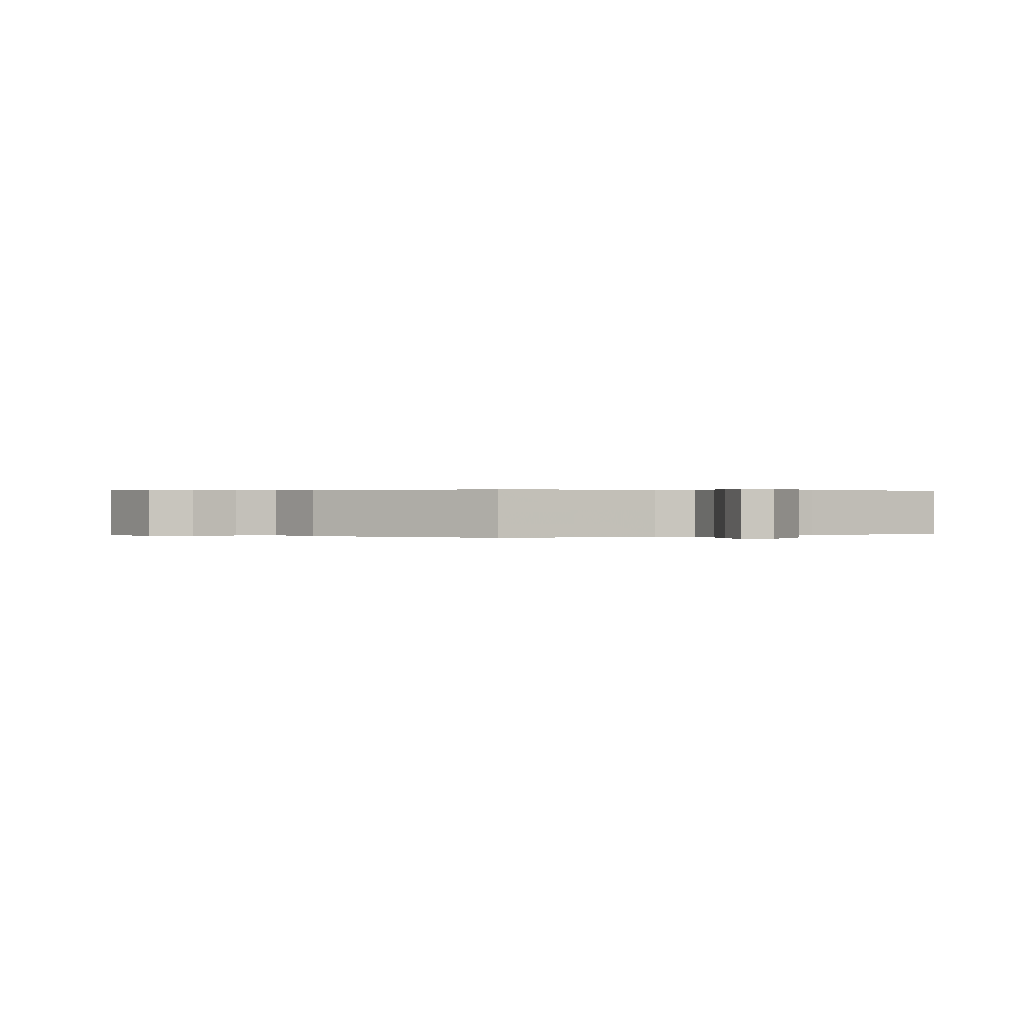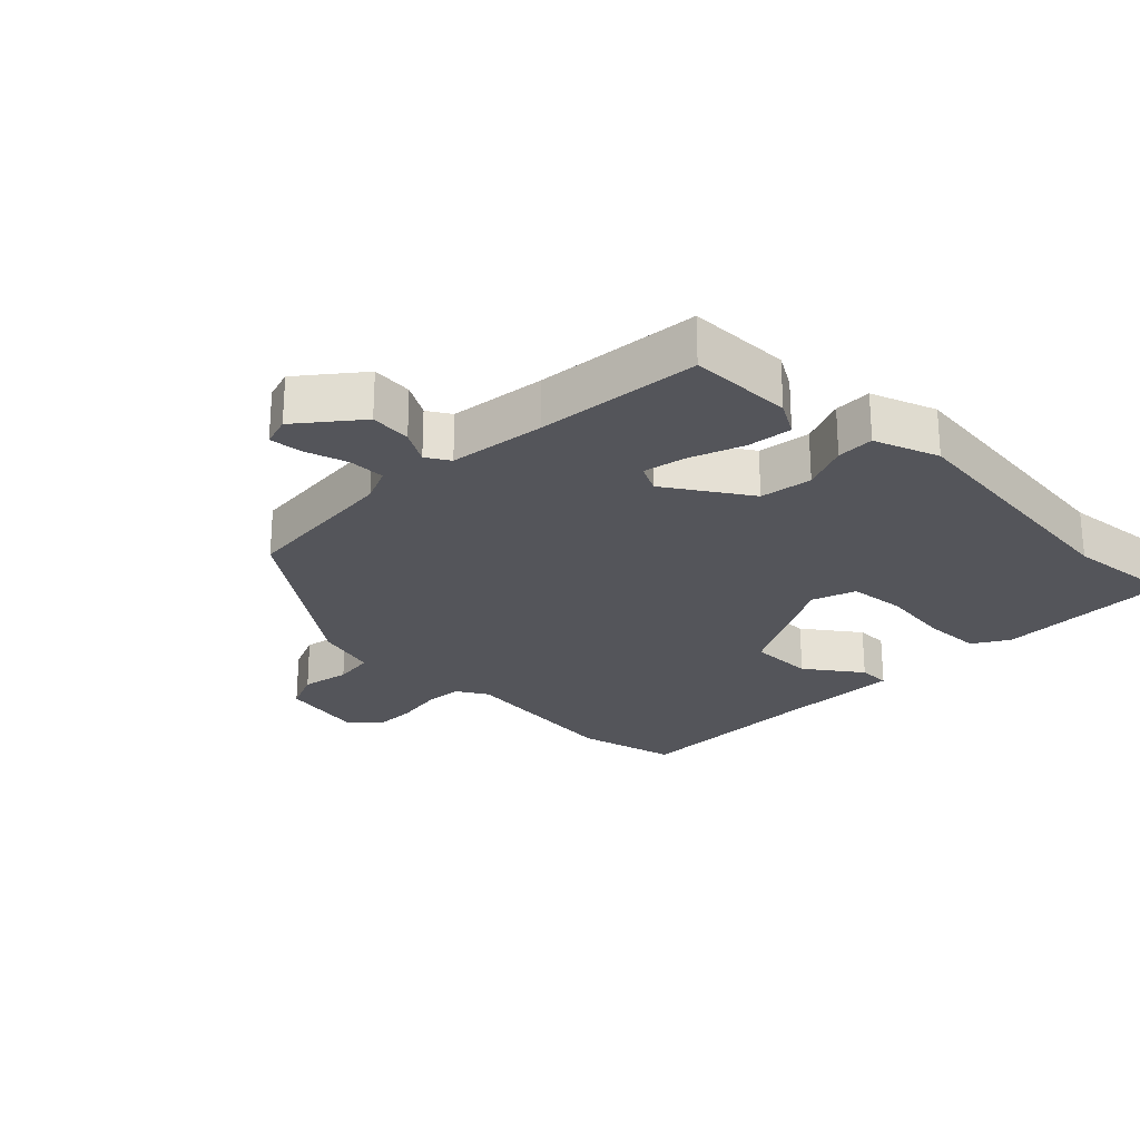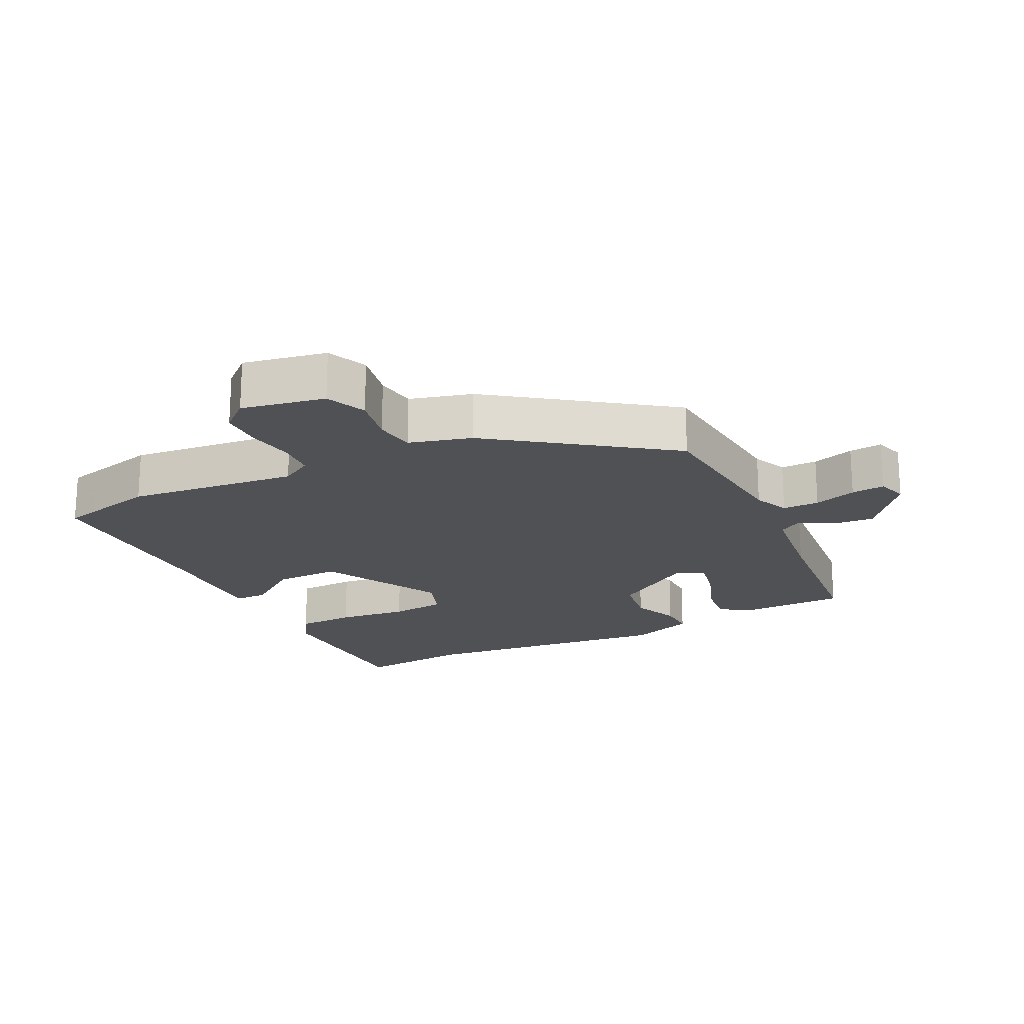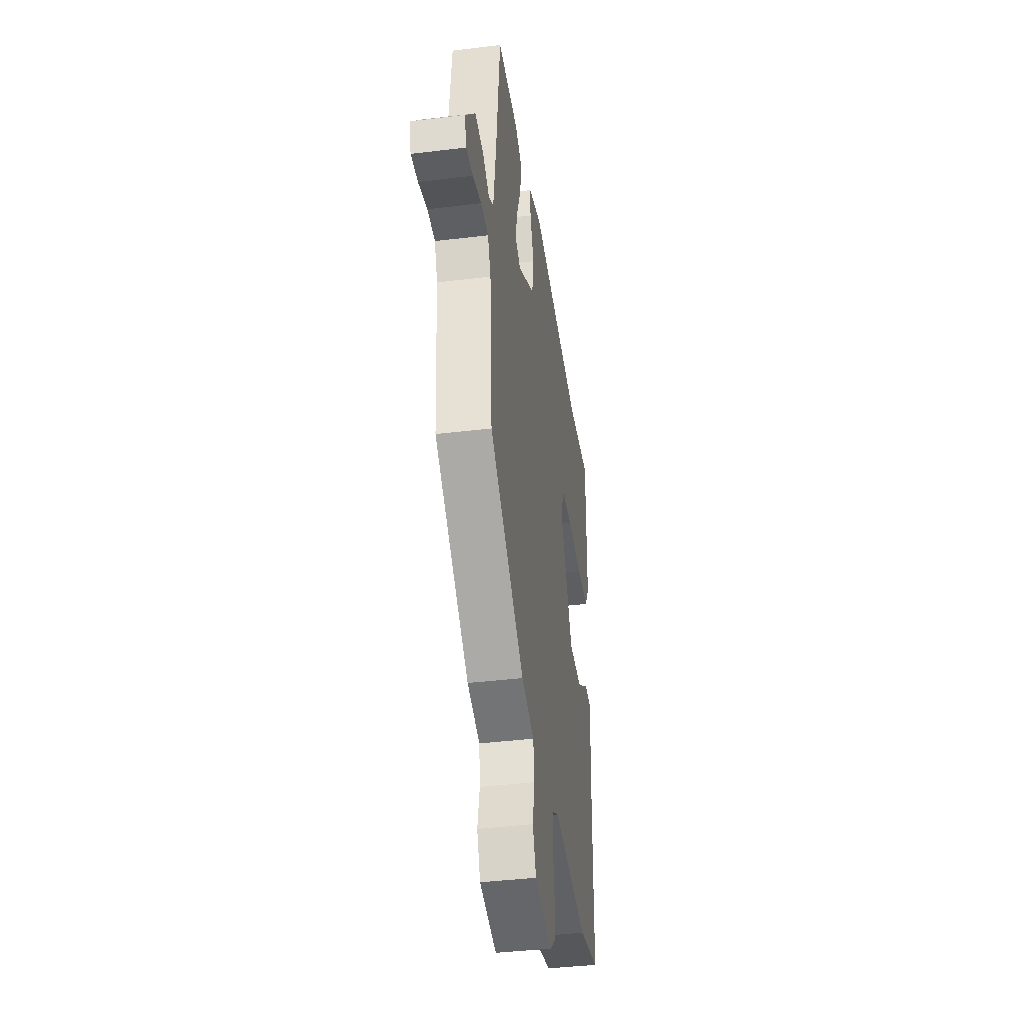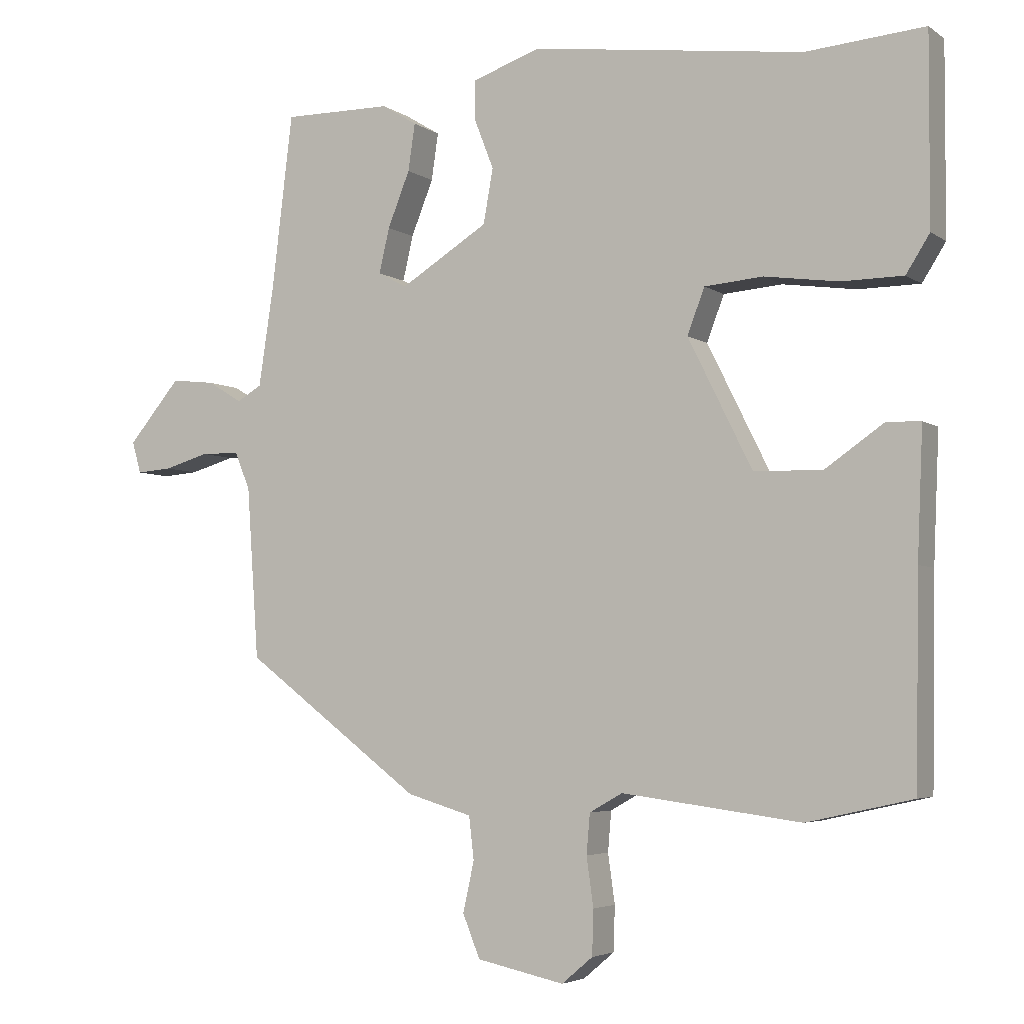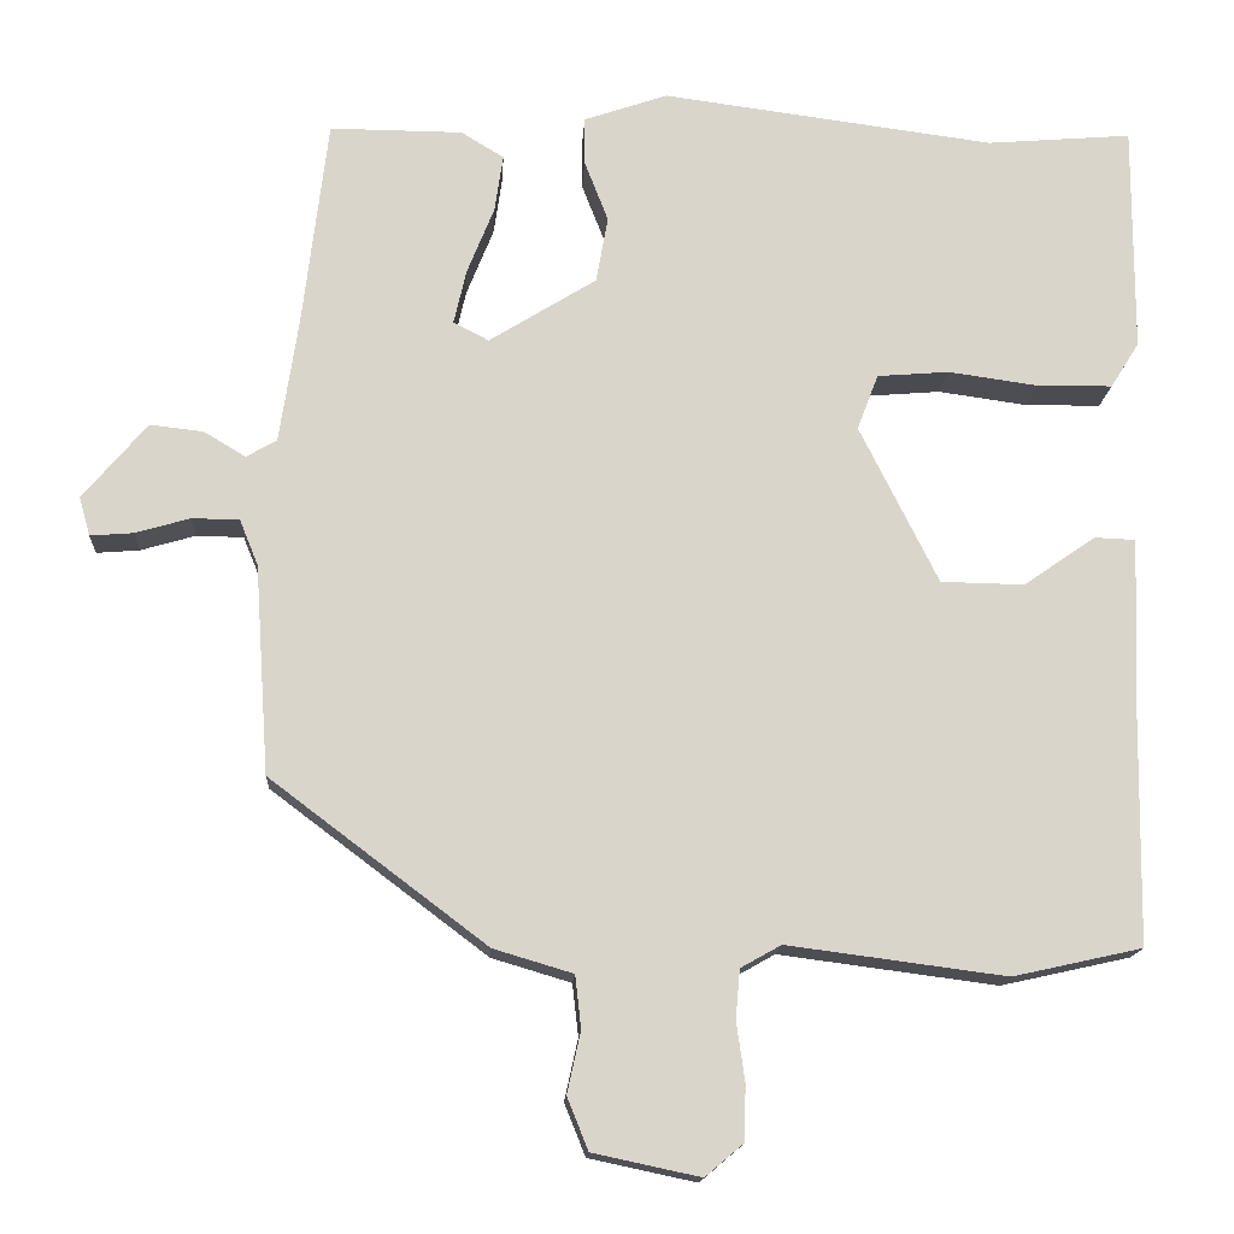
<metadata>
{"format":"obj","ext":"obj","renderer":"f3d","projection":"perspective","resolution":1024,"background":"white","views":[{"elev":0.3,"azim":-114.2,"up":"+Y"},{"elev":-24.9,"azim":-43.4,"up":"+Y"},{"elev":-19.8,"azim":-152.3,"up":"+Y"},{"elev":-40.0,"azim":-81.4,"up":"+Z"},{"elev":-4.3,"azim":26.8,"up":"+Z"},{"elev":-15.3,"azim":-3.3,"up":"+Z"}]}
</metadata>
<code>
v 0.378 0.07 0.49
v 0.55 0.07 0.504
v 0.549 0.07 0.233
v 0.515 0.07 0.179
v 0.426 0.07 0.178
v 0.319 0.07 0.193
v 0.234 0.07 0.186
v 0.209 0.07 0.12
v 0.302 0.07 -0.067
v 0.401 0.07 -0.069
v 0.486 0.07 -0.01
v 0.535 0.07 -0.012
v 0.527 0.07 -0.197
v 0.522 0.07 -0.495
v 0.369 0.07 -0.529
v 0.11 0.07 -0.495
v 0.062 0.07 -0.522
v 0.057 0.07 -0.58
v 0.067 0.07 -0.651
v 0.065 0.07 -0.716
v 0.02 0.07 -0.754
v -0.107 0.07 -0.727
v -0.132 0.07 -0.665
v -0.116 0.07 -0.592
v -0.123 0.07 -0.53
v -0.217 0.07 -0.502
v -0.474 0.07 -0.308
v -0.491 0.07 -0.06
v -0.513 0.07 -0.006
v -0.569 0.07 -0.005
v -0.634 0.07 -0.024
v -0.685 0.07 -0.028
v -0.698 0.07 0.018
v -0.622 0.07 0.108
v -0.559 0.07 0.101
v -0.509 0.07 0.071
v -0.473 0.07 0.092
v -0.451 0.07 0.238
v -0.421 0.07 0.488
v -0.264 0.07 0.487
v -0.213 0.07 0.456
v -0.223 0.07 0.388
v -0.255 0.07 0.308
v -0.27 0.07 0.243
v -0.228 0.07 0.221
v -0.101 0.07 0.3
v -0.087 0.07 0.379
v -0.115 0.07 0.451
v -0.115 0.07 0.508
v -0.016 0.07 0.542
v 0.378 0 0.49
v 0.55 0 0.504
v 0.549 0 0.233
v 0.515 0 0.179
v 0.426 0 0.178
v 0.319 0 0.193
v 0.234 0 0.186
v 0.209 0 0.12
v 0.302 0 -0.067
v 0.401 0 -0.069
v 0.486 0 -0.01
v 0.535 0 -0.012
v 0.527 0 -0.197
v 0.522 0 -0.495
v 0.369 0 -0.529
v 0.11 0 -0.495
v 0.062 0 -0.522
v 0.057 0 -0.58
v 0.067 0 -0.651
v 0.065 0 -0.716
v 0.02 0 -0.754
v -0.107 0 -0.727
v -0.132 0 -0.665
v -0.116 0 -0.592
v -0.123 0 -0.53
v -0.217 0 -0.502
v -0.474 0 -0.308
v -0.491 0 -0.06
v -0.513 0 -0.006
v -0.569 0 -0.005
v -0.634 0 -0.024
v -0.685 0 -0.028
v -0.698 0 0.018
v -0.622 0 0.108
v -0.559 0 0.101
v -0.509 0 0.071
v -0.473 0 0.092
v -0.451 0 0.238
v -0.421 0 0.488
v -0.264 0 0.487
v -0.213 0 0.456
v -0.223 0 0.388
v -0.255 0 0.308
v -0.27 0 0.243
v -0.228 0 0.221
v -0.101 0 0.3
v -0.087 0 0.379
v -0.115 0 0.451
v -0.115 0 0.508
v -0.016 0 0.542
f 47 48 49 50
f 46 47 50 1
f 45 46 1 2
f 40 41 42 43
f 38 39 40 43
f 37 38 43 44
f 33 34 35 36
f 31 32 33 36
f 30 31 36 37
f 29 30 37 44
f 25 26 27 28
f 25 28 29 44
f 21 22 23 24
f 21 24 25
f 18 19 20 21
f 17 18 21 25
f 16 17 25 44
f 13 14 15 16
f 10 11 12 13
f 9 10 13 16
f 8 9 16
f 3 4 5 6
f 45 2 3 6
f 45 6 7
f 16 44 45
f 8 16 45
f 7 8 45
f 100 99 98 97
f 51 100 97 96
f 52 51 96 95
f 93 92 91 90
f 93 90 89 88
f 94 93 88 87
f 86 85 84 83
f 86 83 82 81
f 87 86 81 80
f 94 87 80 79
f 78 77 76 75
f 94 79 78 75
f 74 73 72 71
f 75 74 71
f 71 70 69 68
f 75 71 68 67
f 94 75 67 66
f 66 65 64 63
f 63 62 61 60
f 66 63 60 59
f 66 59 58
f 56 55 54 53
f 56 53 52 95
f 57 56 95
f 95 94 66
f 95 66 58
f 95 58 57
f 1 51 52 2
f 2 52 53 3
f 3 53 54 4
f 4 54 55 5
f 5 55 56 6
f 6 56 57 7
f 7 57 58 8
f 8 58 59 9
f 9 59 60 10
f 10 60 61 11
f 11 61 62 12
f 12 62 63 13
f 13 63 64 14
f 14 64 65 15
f 15 65 66 16
f 16 66 67 17
f 17 67 68 18
f 18 68 69 19
f 19 69 70 20
f 20 70 71 21
f 21 71 72 22
f 22 72 73 23
f 23 73 74 24
f 24 74 75 25
f 25 75 76 26
f 26 76 77 27
f 27 77 78 28
f 28 78 79 29
f 29 79 80 30
f 30 80 81 31
f 31 81 82 32
f 32 82 83 33
f 33 83 84 34
f 34 84 85 35
f 35 85 86 36
f 36 86 87 37
f 37 87 88 38
f 38 88 89 39
f 39 89 90 40
f 40 90 91 41
f 41 91 92 42
f 42 92 93 43
f 43 93 94 44
f 44 94 95 45
f 45 95 96 46
f 46 96 97 47
f 47 97 98 48
f 48 98 99 49
f 49 99 100 50
f 50 100 51 1

</code>
